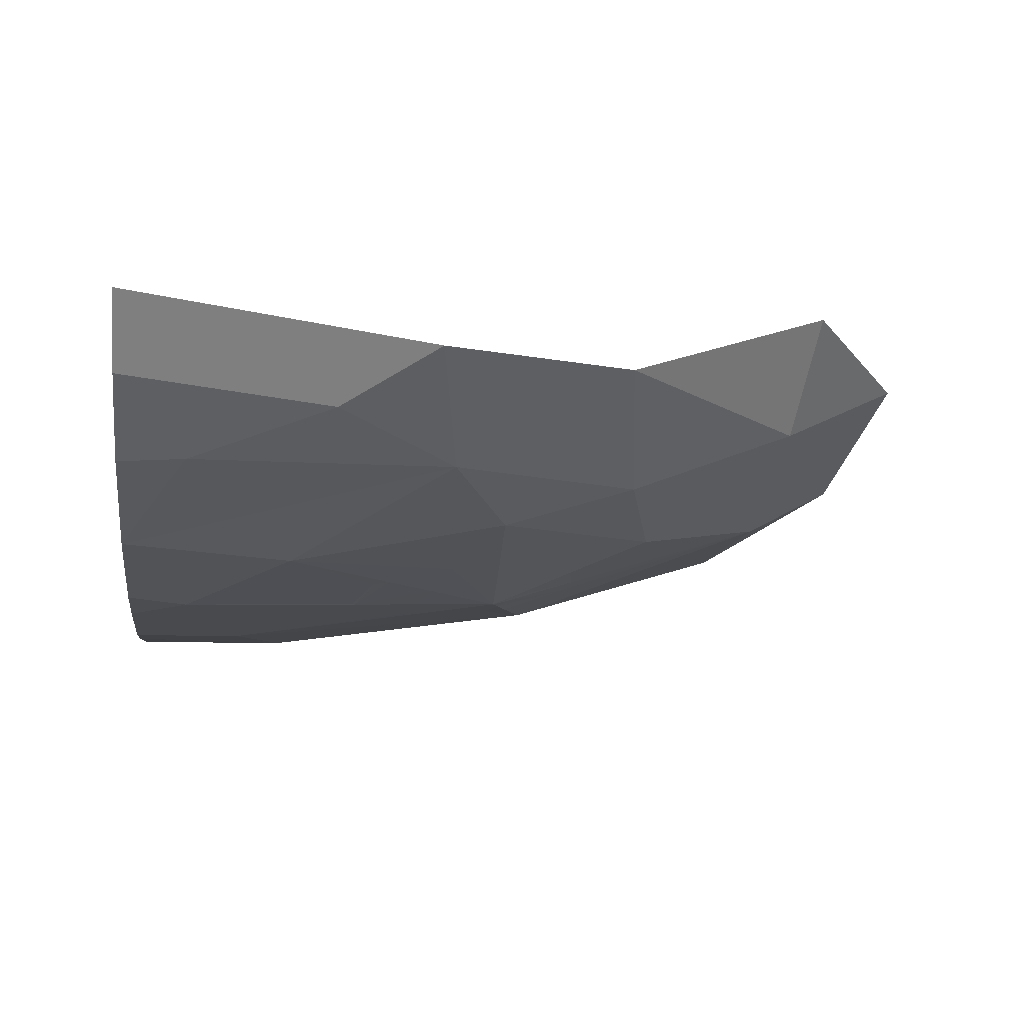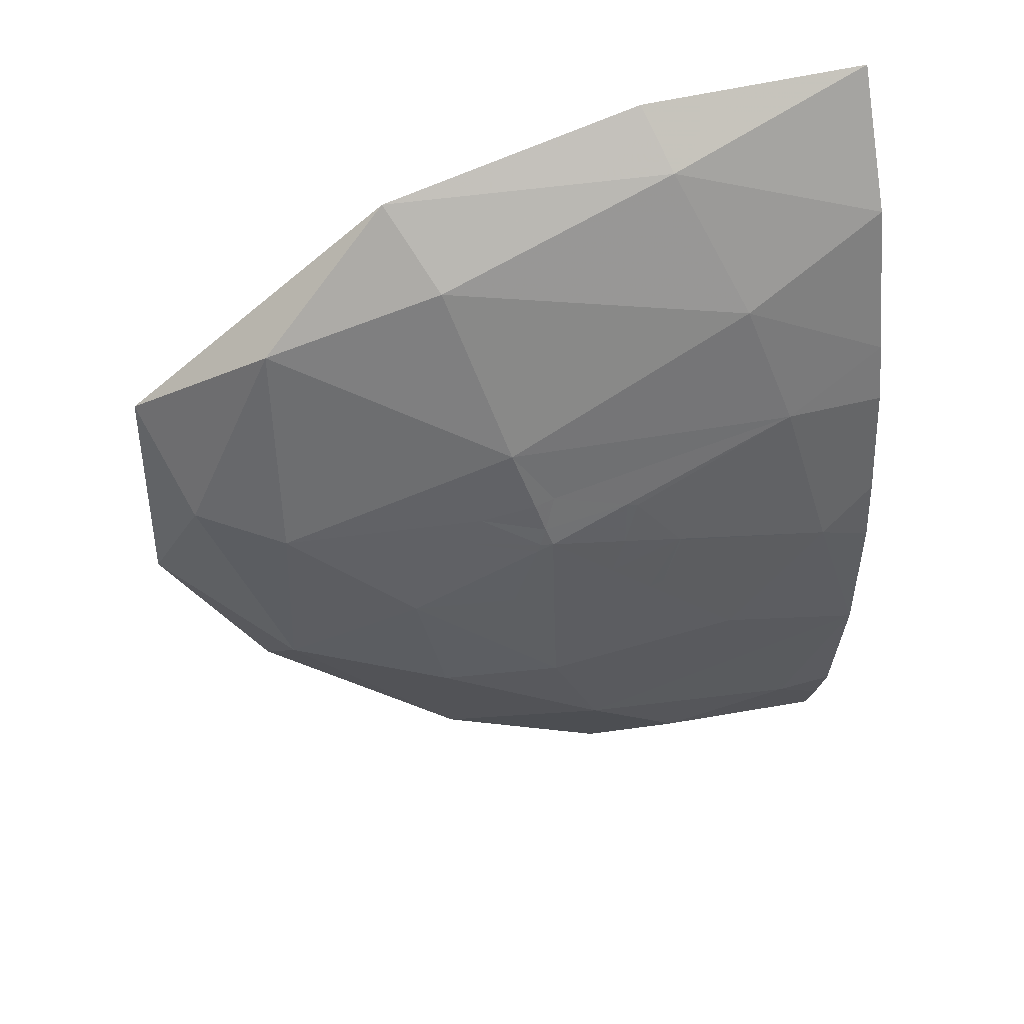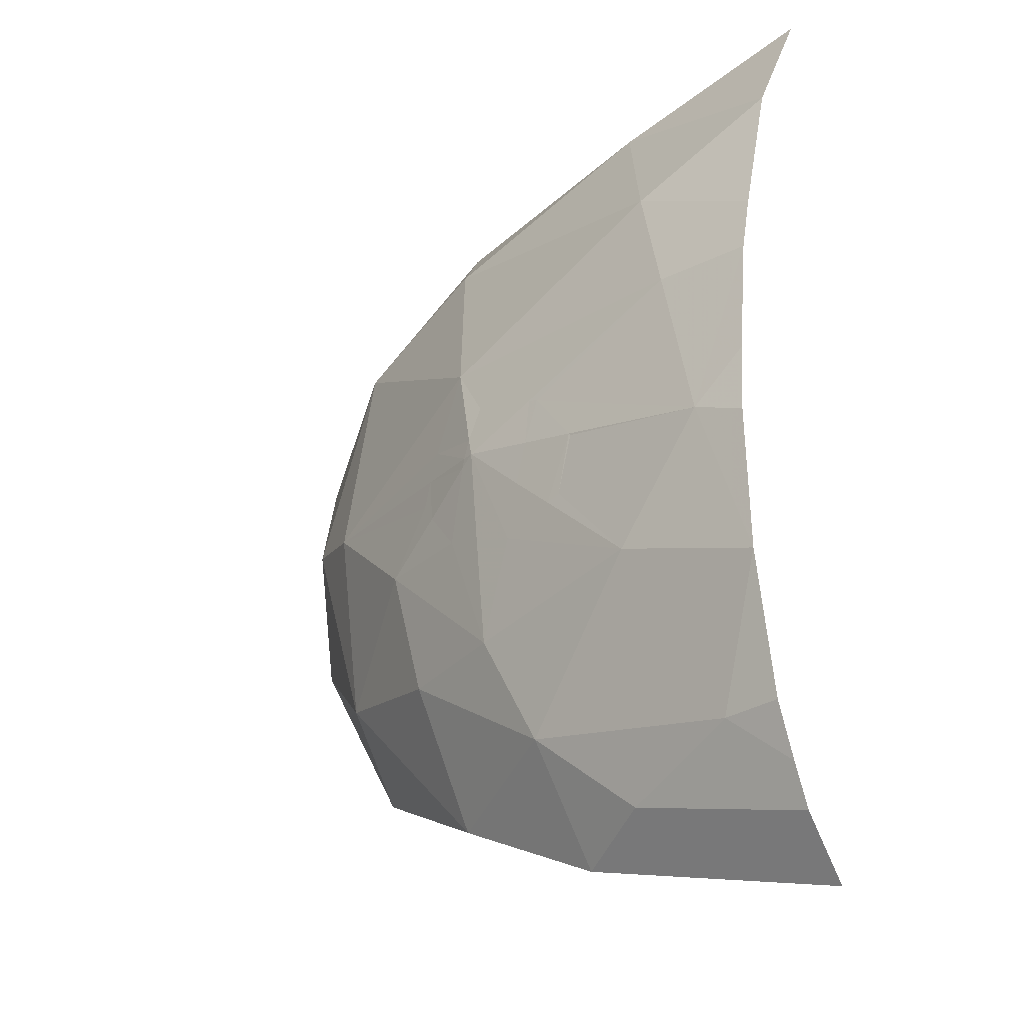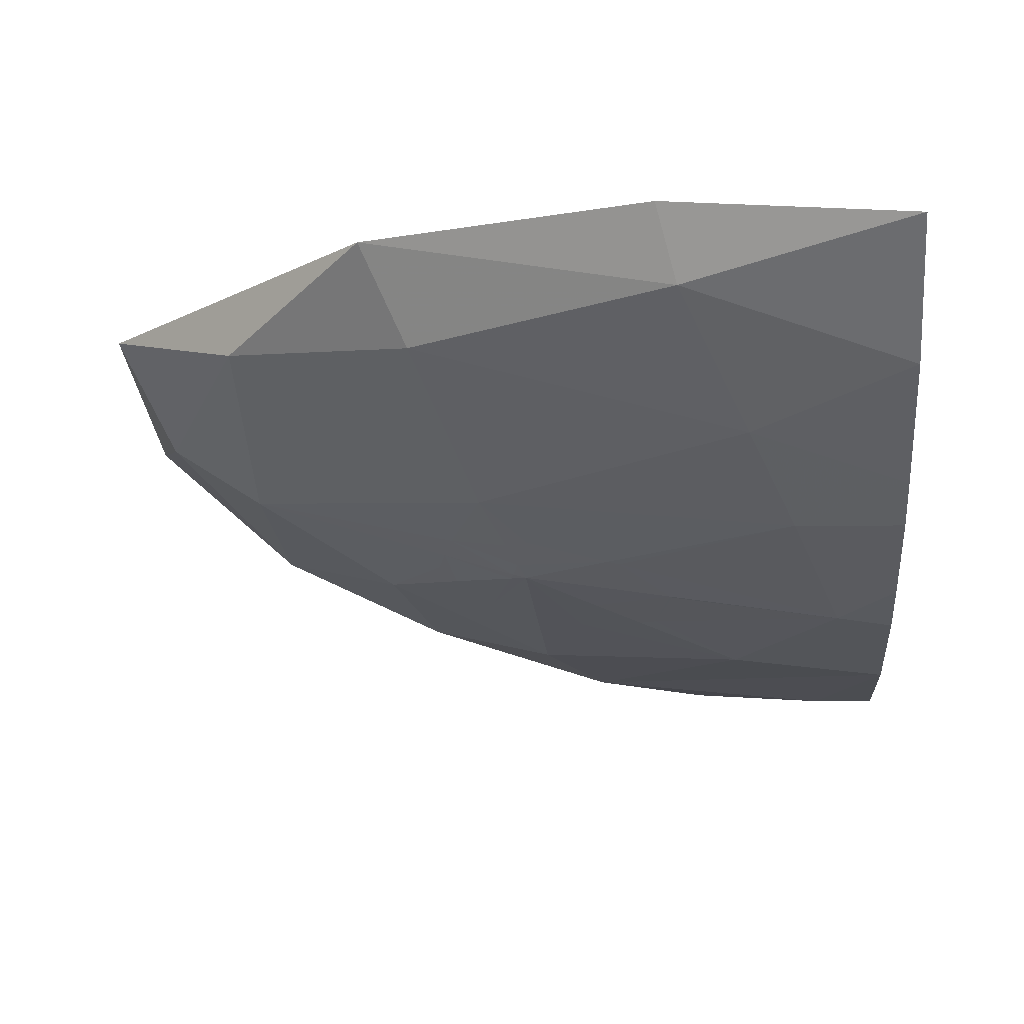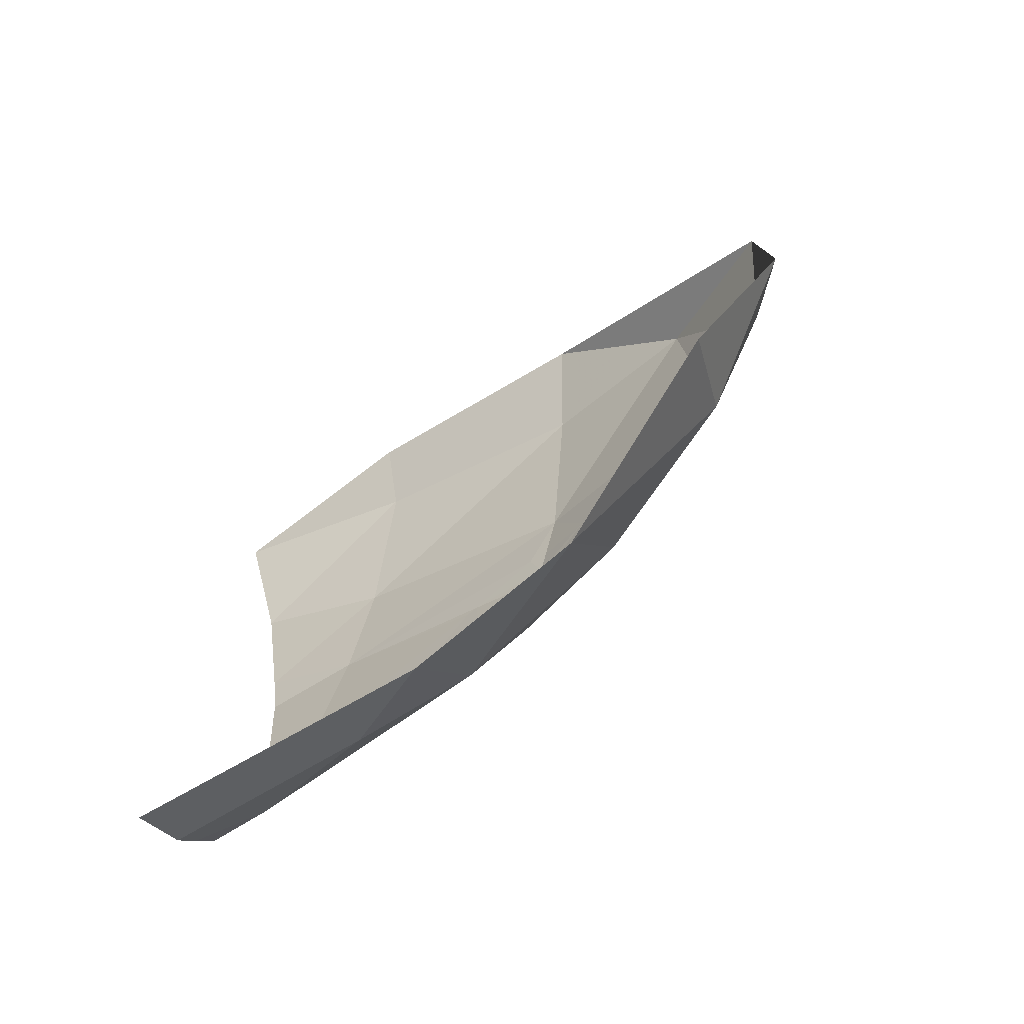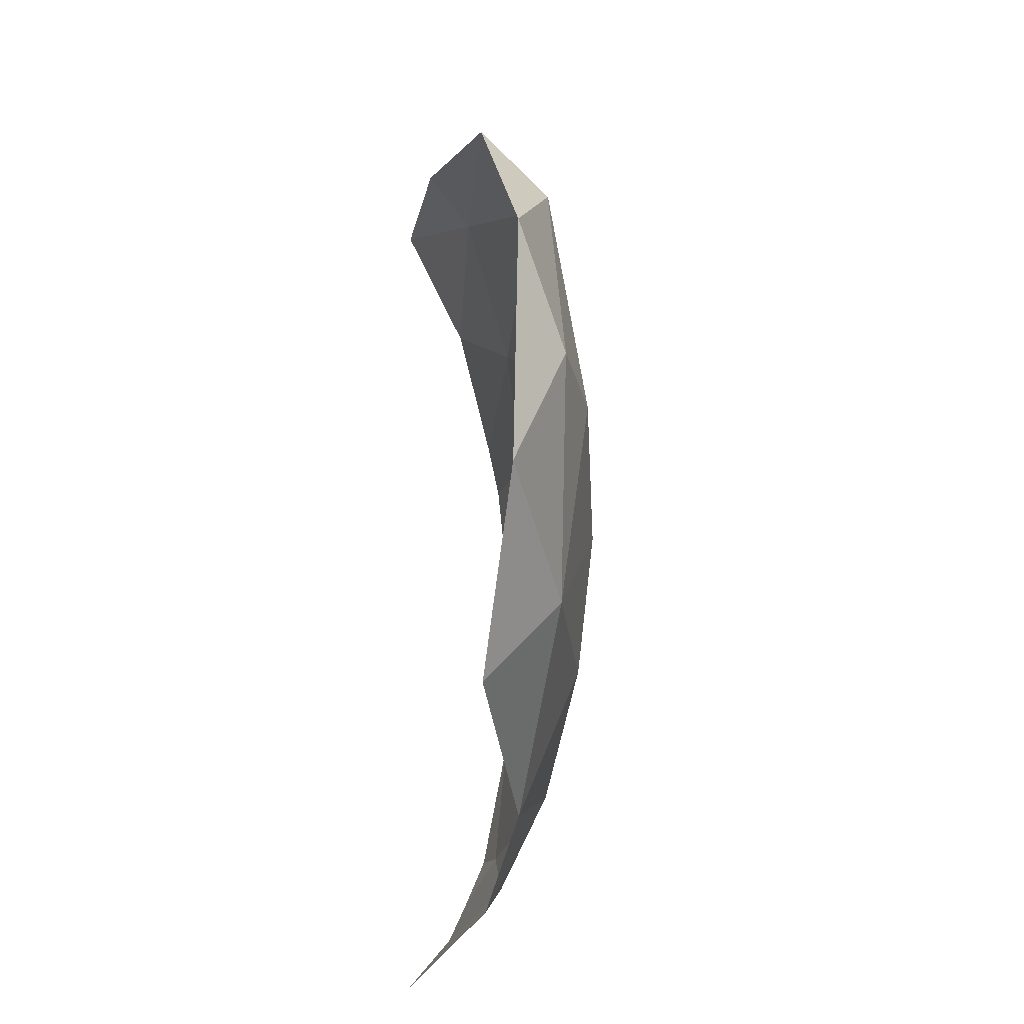
<metadata>
{"format":"obj","ext":"obj","renderer":"f3d","projection":"perspective","resolution":1024,"background":"white","views":[{"elev":-19.2,"azim":-6.1,"up":"+Z"},{"elev":45.3,"azim":161.2,"up":"+Y"},{"elev":-25.2,"azim":-141.0,"up":"+Y"},{"elev":-26.9,"azim":-176.2,"up":"+Z"},{"elev":-77.3,"azim":29.0,"up":"+Y"},{"elev":-17.1,"azim":72.6,"up":"+Y"}]}
</metadata>
<code>
v 0.3535 -0.3465 -1.77
v 0.3835 -0.291 -1.716
v 0.4905 -0.397 -1.74
v 0.1635 -0.277 -1.769
v 0.177 -0.238 -1.727
v 0.3835 -0.291 -1.716
v 0.3835 -0.291 -1.716
v 0.3535 -0.3465 -1.77
v 0.1635 -0.277 -1.769
v 0.3535 -0.3465 -1.77
v 0.3135 -0.486 -1.821
v 0.115 -0.387 -1.823
v 0.4905 -0.397 -1.74
v 0.3135 -0.486 -1.821
v 0.3535 -0.3465 -1.77
v 0.314 -0.6475 -1.829
v 0.2805 -0.6575 -1.837
v 0.284 -0.578 -1.841
v 0.2965 -0.586 -1.837
v 0.2965 -0.586 -1.837
v 0.341 -0.6155 -1.825
v 0.314 -0.6475 -1.829
v 0.314 -0.6475 -1.829
v 0.396 -0.6515 -1.809
v 0.276 -0.748 -1.833
v 0.2805 -0.6575 -1.837
v 0.396 -0.6515 -1.809
v 0.314 -0.6475 -1.829
v 0.341 -0.6155 -1.825
v 0.37 -0.7575 -1.804
v 0.494 -0.7345 -1.748
v 0.353 -0.875 -1.759
v 0.37 -0.7575 -1.804
v 0.276 -0.748 -1.833
v 0.396 -0.6515 -1.809
v 0.2325 -0.837 -1.821
v 0.276 -0.748 -1.833
v 0.37 -0.7575 -1.804
v 0.353 -0.875 -1.759
v 0.216 -0.9355 -1.772
v 0.2325 -0.837 -1.821
v 0.353 -0.875 -1.759
v 0.2325 -0.837 -1.821
v 0.37 -0.7575 -1.804
v 0.593 -0.659 -1.679
v 0.5615 -0.559 -1.73
v 0.5915 -0.468 -1.683
v 0.5915 -0.468 -1.683
v 0.5615 -0.559 -1.73
v 0.4905 -0.397 -1.74
v 0.495 -0.575 -1.771
v 0.4905 -0.397 -1.74
v 0.5615 -0.559 -1.73
v 0.593 -0.659 -1.679
v 0.494 -0.7345 -1.748
v 0.5615 -0.559 -1.73
v 0.494 -0.7345 -1.748
v 0.495 -0.575 -1.771
v 0.5615 -0.559 -1.73
v 0.495 -0.575 -1.771
v 0.3135 -0.486 -1.821
v 0.4905 -0.397 -1.74
v 0.294 -0.578 -1.838
v 0.284 -0.578 -1.841
v 0.2895 -0.562 -1.837
v 0.2895 -0.562 -1.837
v 0.297 -0.5375 -1.833
v 0.34 -0.552 -1.82
v 0.294 -0.578 -1.838
v 0.34 -0.552 -1.82
v 0.3475 -0.577 -1.82
v 0.294 -0.578 -1.838
v 0.34 -0.552 -1.82
v 0.297 -0.5375 -1.833
v 0.3135 -0.486 -1.821
v 0.495 -0.575 -1.771
v 0.495 -0.575 -1.771
v 0.3475 -0.577 -1.82
v 0.34 -0.552 -1.82
v 0.396 -0.6515 -1.809
v 0.495 -0.575 -1.771
v 0.494 -0.7345 -1.748
v 0.284 -0.578 -1.841
v 0.294 -0.578 -1.838
v 0.2965 -0.586 -1.837
v 0.2965 -0.586 -1.837
v 0.294 -0.578 -1.838
v 0.3475 -0.577 -1.82
v 0.341 -0.6155 -1.825
v 0.3475 -0.577 -1.82
v 0.3535 -0.5995 -1.819
v 0.341 -0.6155 -1.825
v 0.3535 -0.5995 -1.819
v 0.495 -0.575 -1.771
v 0.396 -0.6515 -1.809
v 0.341 -0.6155 -1.825
v 0.495 -0.575 -1.771
v 0.3535 -0.5995 -1.819
v 0.3475 -0.577 -1.82
v 0.494 -0.7345 -1.748
v 0.37 -0.7575 -1.804
v 0.396 -0.6515 -1.809
v 0.216 -0.9355 -1.772
v 0.1475 -0.906 -1.808
v 0.2325 -0.837 -1.821
v 0 -0.442 -1.839
v 0 -0.3255 -1.808
v 0.115 -0.387 -1.823
v 0 -0.2225 -1.754
v 0.177 -0.238 -1.727
v 0.1635 -0.277 -1.769
v 0 -0.3255 -1.808
v 0 -0.2225 -1.754
v 0.1635 -0.277 -1.769
v 0.1635 -0.277 -1.769
v 0.3535 -0.3465 -1.77
v 0.115 -0.387 -1.823
v 0.115 -0.387 -1.823
v 0.3135 -0.486 -1.821
v 0.0805 -0.488 -1.847
v 0 -0.3255 -1.808
v 0.1635 -0.277 -1.769
v 0.115 -0.387 -1.823
v 0 -0.442 -1.839
v 0.115 -0.387 -1.823
v 0.0805 -0.488 -1.847
v 0 -0.489 -1.849
v 0 -0.489 -1.849
v 0.0805 -0.488 -1.847
v 0.043 -0.6225 -1.863
v 0 -0.5835 -1.859
v 0 -0.638 -1.863
v 0 -0.5835 -1.859
v 0.043 -0.6225 -1.863
v 0.2215 -0.5895 -1.847
v 0.284 -0.578 -1.841
v 0.2315 -0.623 -1.845
v 0.185 -0.648 -1.849
v 0.1715 -0.6005 -1.851
v 0.173 -0.5985 -1.851
v 0.197 -0.652 -1.849
v 0.173 -0.5985 -1.851
v 0.2215 -0.5895 -1.847
v 0.2315 -0.623 -1.845
v 0.197 -0.652 -1.849
v 0.043 -0.6225 -1.863
v 0.173 -0.5985 -1.851
v 0.1715 -0.6005 -1.851
v 0.043 -0.6225 -1.863
v 0.1715 -0.6005 -1.851
v 0.185 -0.648 -1.849
v 0.1205 -0.7165 -1.855
v 0.1205 -0.7165 -1.855
v 0.185 -0.648 -1.849
v 0.197 -0.652 -1.849
v 0.2215 -0.5895 -1.847
v 0.211 -0.5525 -1.844
v 0.22 -0.5495 -1.843
v 0.284 -0.578 -1.841
v 0.2215 -0.5895 -1.847
v 0.173 -0.5985 -1.851
v 0.211 -0.5525 -1.844
v 0.0805 -0.488 -1.847
v 0.22 -0.5495 -1.843
v 0.211 -0.5525 -1.844
v 0.211 -0.5525 -1.844
v 0.173 -0.5985 -1.851
v 0.043 -0.6225 -1.863
v 0.0805 -0.488 -1.847
v 0 -0.7505 -1.857
v 0 -0.638 -1.863
v 0.043 -0.6225 -1.863
v 0.1205 -0.7165 -1.855
v 0 -0.7505 -1.857
v 0.047 -0.8645 -1.833
v 0 -0.8615 -1.835
v 0.244 -0.6675 -1.841
v 0.2315 -0.623 -1.845
v 0.284 -0.578 -1.841
v 0.2805 -0.6575 -1.837
v 0.197 -0.652 -1.849
v 0.2315 -0.623 -1.845
v 0.244 -0.6675 -1.841
v 0.244 -0.6675 -1.841
v 0.276 -0.748 -1.833
v 0.1205 -0.7165 -1.855
v 0.197 -0.652 -1.849
v 0.244 -0.6675 -1.841
v 0.2805 -0.6575 -1.837
v 0.276 -0.748 -1.833
v 0 -0.7505 -1.857
v 0.1205 -0.7165 -1.855
v 0.2325 -0.837 -1.821
v 0.2325 -0.837 -1.821
v 0.1475 -0.906 -1.808
v 0.047 -0.8645 -1.833
v 0.1205 -0.7165 -1.855
v 0.276 -0.748 -1.833
v 0.2325 -0.837 -1.821
v 0.2325 -0.837 -1.821
v 0.047 -0.8645 -1.833
v 0 -0.7505 -1.857
v 0 -0.9825 -1.762
v 0 -0.936 -1.802
v 0.1475 -0.906 -1.808
v 0.216 -0.9355 -1.772
v 0 -0.8615 -1.835
v 0.047 -0.8645 -1.833
v 0 -0.903 -1.817
v 0 -0.903 -1.817
v 0.047 -0.8645 -1.833
v 0.1475 -0.906 -1.808
v 0 -0.936 -1.802
v 0.22 -0.5495 -1.843
v 0.281 -0.5325 -1.833
v 0.2895 -0.562 -1.837
v 0.284 -0.578 -1.841
v 0.297 -0.5375 -1.833
v 0.2895 -0.562 -1.837
v 0.281 -0.5325 -1.833
v 0.281 -0.5325 -1.833
v 0.22 -0.5495 -1.843
v 0.0805 -0.488 -1.847
v 0.3135 -0.486 -1.821
v 0.3135 -0.486 -1.821
v 0.297 -0.5375 -1.833
v 0.281 -0.5325 -1.833
v 0.494 -0.7345 -1.748
v 0.5065 -0.8035 -1.683
v 0.353 -0.875 -1.759
v 0.494 -0.7345 -1.748
v 0.593 -0.659 -1.679
v 0.5065 -0.8035 -1.683
v 0.4905 -0.397 -1.74
v 0.3835 -0.291 -1.716
v 0.5915 -0.468 -1.683
g mesh7452091
f 1 2 3
f 4 5 6
f 7 8 9
f 10 11 12
f 13 14 15
f 16 17 18
f 18 19 16
f 20 21 22
f 23 24 25
f 25 26 23
f 27 28 29
f 30 31 32
f 33 34 35
f 36 37 38
f 39 40 41
f 42 43 44
f 45 46 47
f 48 49 50
f 51 52 53
f 54 55 56
f 57 58 59
f 60 61 62
f 63 64 65
f 66 67 68
f 68 69 66
f 70 71 72
f 73 74 75
f 75 76 73
f 77 78 79
f 80 81 82
f 83 84 85
f 86 87 88
f 88 89 86
f 90 91 92
f 93 94 95
f 95 96 93
f 97 98 99
f 100 101 102
f 103 104 105
f 106 107 108
f 109 110 111
f 112 113 114
f 115 116 117
f 118 119 120
f 121 122 123
f 124 125 126
f 126 127 124
f 128 129 130
f 130 131 128
f 132 133 134
f 135 136 137
f 138 139 140
f 140 141 138
f 142 143 144
f 144 145 142
f 146 147 148
f 149 150 151
f 151 152 149
f 153 154 155
f 156 157 158
f 158 159 156
f 160 161 162
f 163 164 165
f 166 167 168
f 168 169 166
f 170 171 172
f 172 173 170
f 174 175 176
f 177 178 179
f 179 180 177
f 181 182 183
f 184 185 186
f 186 187 184
f 188 189 190
f 191 192 193
f 194 195 196
f 197 198 199
f 200 201 202
f 203 204 205
f 205 206 203
f 207 208 209
f 210 211 212
f 212 213 210
f 214 215 216
f 216 217 214
f 218 219 220
f 221 222 223
f 223 224 221
f 225 226 227
f 228 229 230
f 231 232 233
f 234 235 236

</code>
